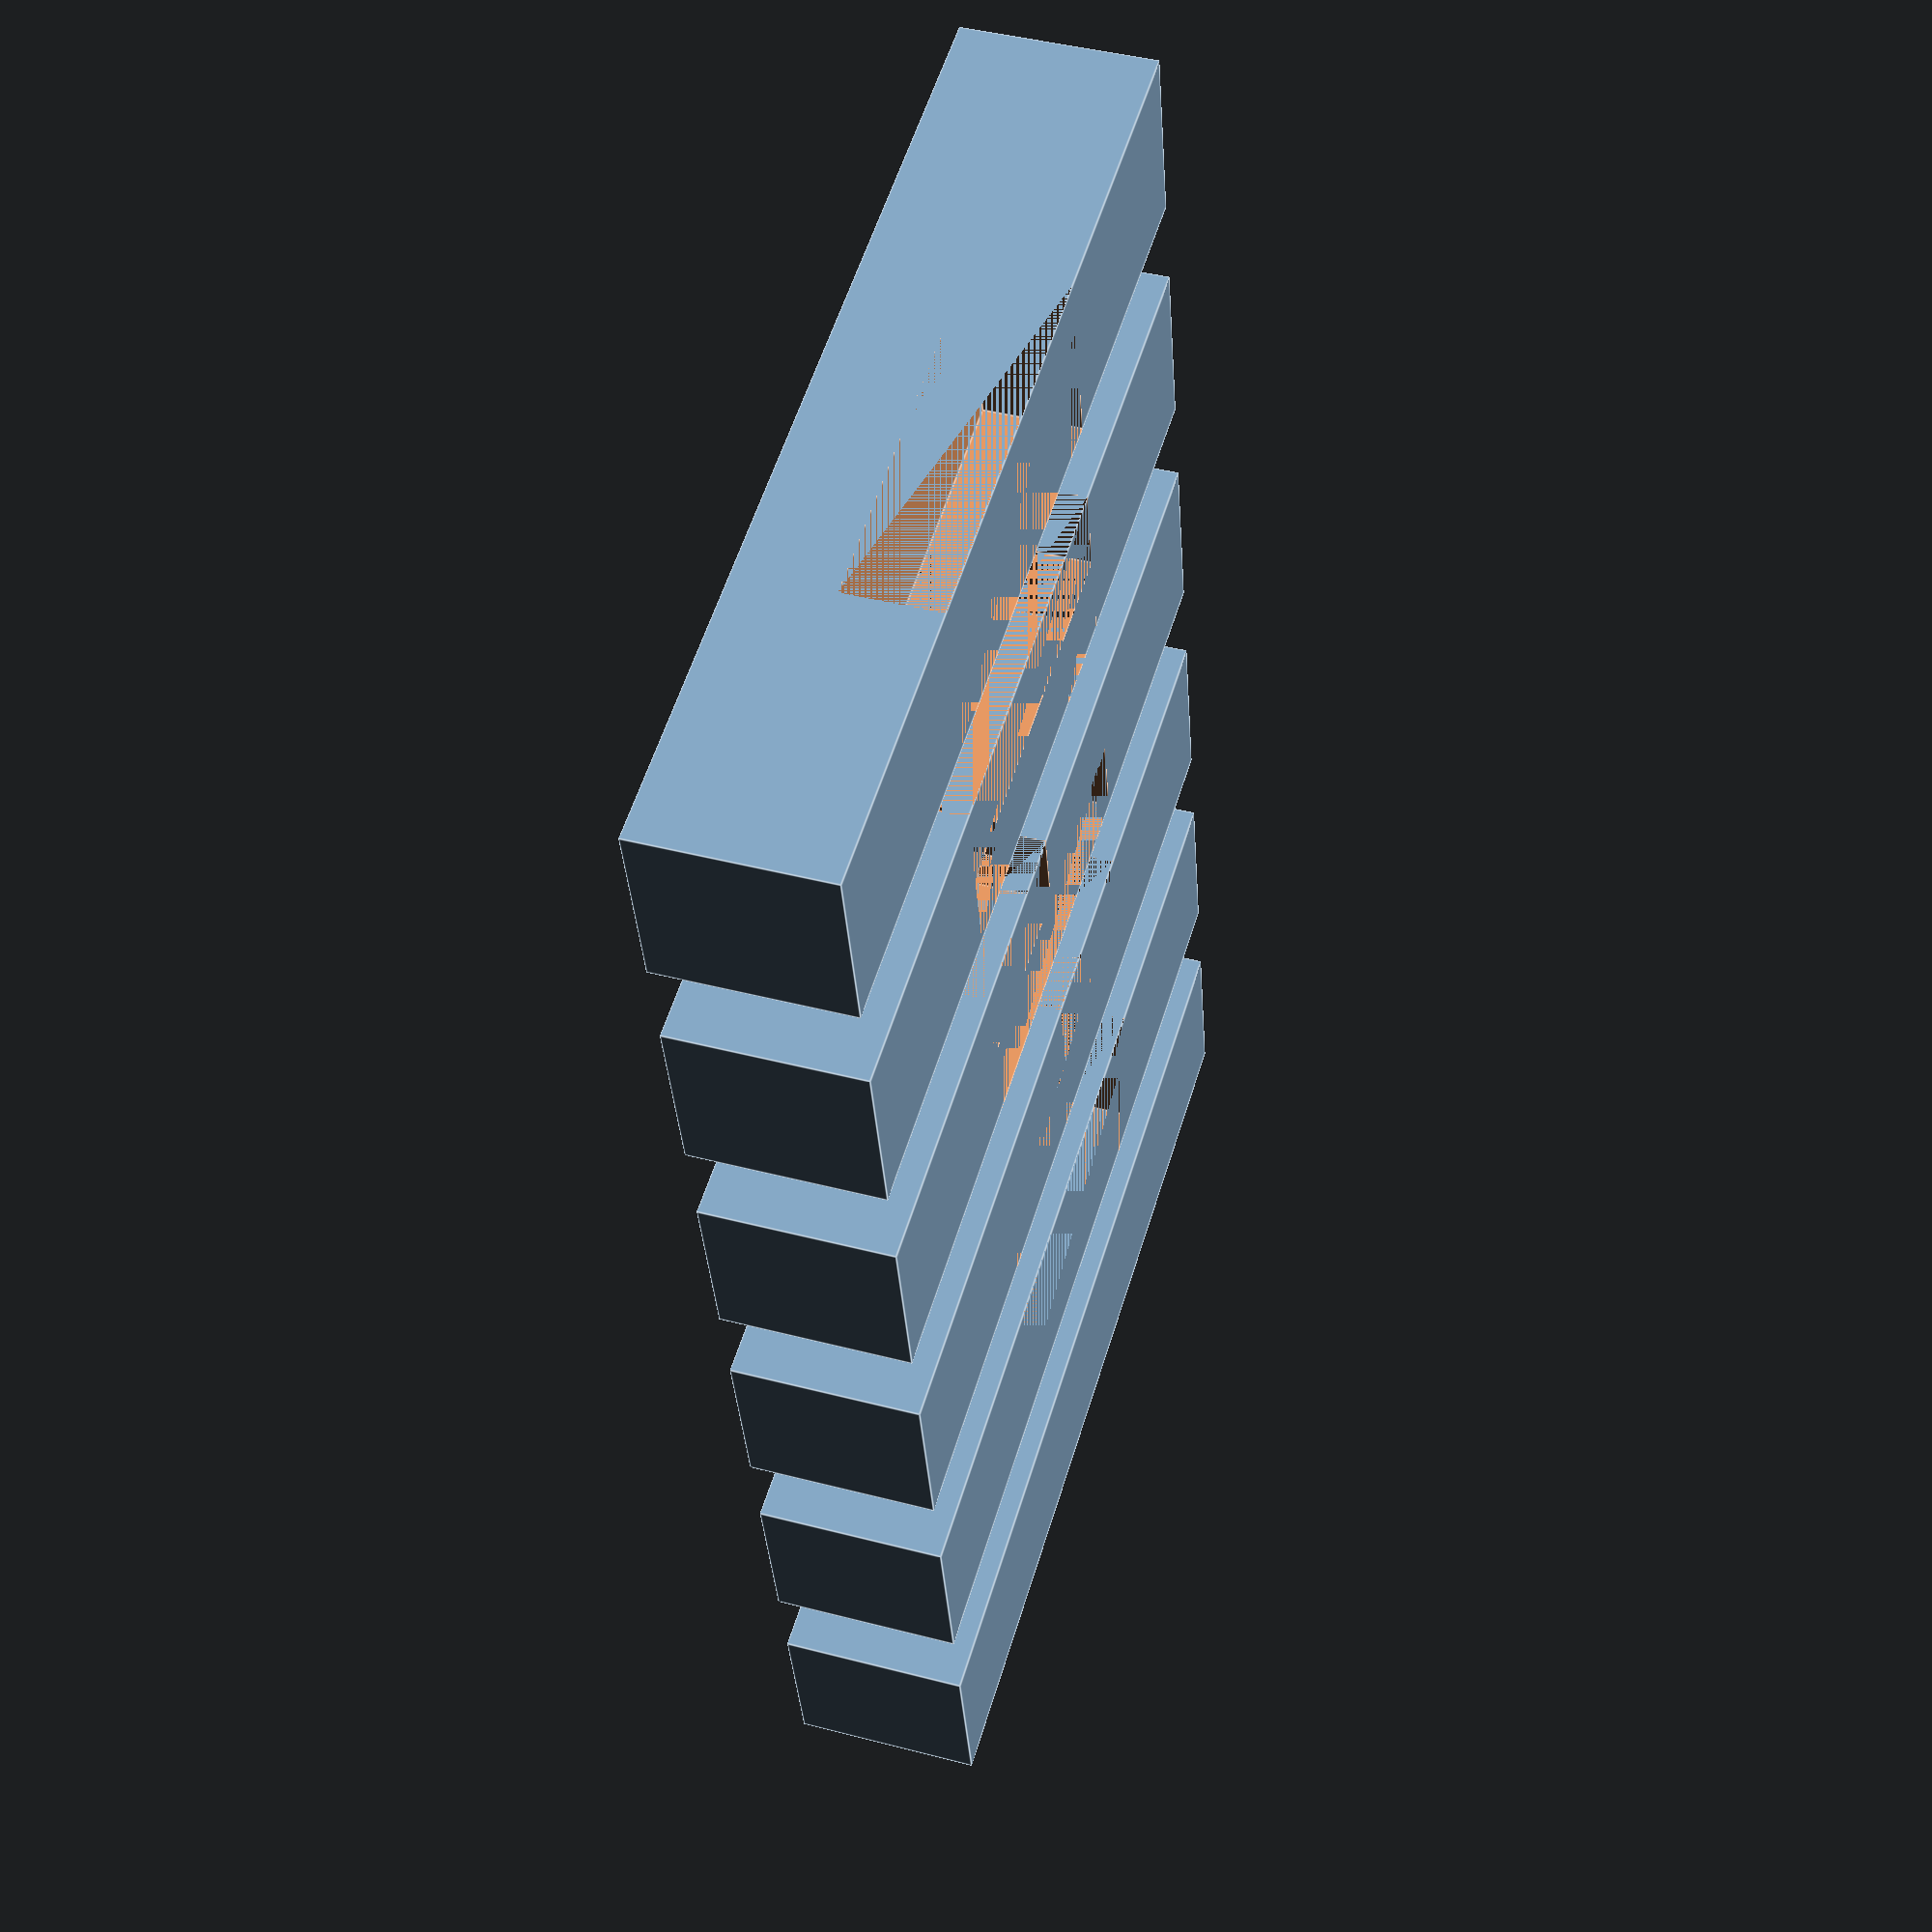
<openscad>
//大小比例控制
Scale=1;
//长度
Height=Scale*50;
//宽度
Width=Scale*10;

//根据id自动返回切割位置 参数:id,缩放级别,方条宽度
function cutoffice(id,scale,cubewidth,cubeheight)=cubewidth*1.5;
/* 把上面的结尾改成这个,可以修改每个部件的切割位置
=
	(id==0)?((cubeheight-(cubewidth*2))/2):
	(id==1)?(cubewidth*1.5):
	(id==2)?0:
	(id==3)?0:
	(id==4)?0:
	(id==5)?0:0;
	// */	

//根据id自动返回剪切器 参数:id,缩放级别,方条宽度
module cutter(id,scale,cubewidth)
{
	if(id==0)translate([0,0,cubewidth/2])	cube([cubewidth,cubewidth*2,cubewidth/2]);
	if(id==1)union()	{
		translate([0,0,cubewidth/2])cube([cubewidth/2,cubewidth*2,cubewidth/2]);
		translate([0,cubewidth,0])cube([cubewidth/2,cubewidth/2,cubewidth/2]);
		translate([cubewidth/2,0,cubewidth/2]) cube([cubewidth/2,cubewidth/2,cubewidth/2]);
		translate([cubewidth/2,cubewidth*1.5,cubewidth/2]) cube([cubewidth/2,cubewidth/2,cubewidth/2]);
	};
	if(id==2)union()	{
		translate([cubewidth/2,0,cubewidth/2])	cube([cubewidth/2,cubewidth*2,cubewidth/2]);
		translate([0,0,cubewidth/2])	cube([cubewidth/2,cubewidth,cubewidth/2]);
	}
	if(id==3)	union()	{
		translate([0,0,cubewidth/2])cube([cubewidth,cubewidth/2,cubewidth/2]);
		translate([0,cubewidth,cubewidth/2])cube([cubewidth,cubewidth,cubewidth/2]);
		translate([cubewidth/2,cubewidth/2,0])cube([cubewidth/2,cubewidth,cubewidth]);
	};
	if(id==4)	union()	{
		translate([0,cubewidth/2,0])cube([cubewidth/2,cubewidth,cubewidth/2]);
		translate([0,0,cubewidth/2])cube([cubewidth,cubewidth*2,cubewidth/2]);
	};
}
//调试剪切器
//translate([0,0,20])cutter(1,Scale,Width);

for(i=[0:5])
{
	translate([(Width+5)*i,0,0])	difference() {
		cube([Width,Height,Width]);
		translate([0,cutoffice(i,Scale,Width+0.1,Height),0]) cutter(i,Scale,Width);
	}
}

/* 另一个版本的6根锁,有空再研究
//根据id自动返回剪切器 参数:id,缩放级别,方条宽度
module cutter(id,scale,cubewidth)
{
	if(id==0)	translate([0,0,Width/2])	{
		cube([cubewidth,cubewidth,cubewidth/2]);
		translate([0,cubewidth*1.5,0]) cube([cubewidth,cubewidth/2,cubewidth/2]);
	};
	if(id==1)	union()	{
		cube([cubewidth/2,cubewidth*1.5,cubewidth]);
		translate([0,cubewidth/2,cubewidth/2]) cube([cubewidth,cubewidth,cubewidth/2]);
	};
		if(id==2)translate([0,0,cubewidth/2])	cube([cubewidth,cubewidth,cubewidth/2]);
	if(id==3)	union()	{
		cube([cubewidth/2,cubewidth*2,cubewidth]);
		translate([0,cubewidth/2,cubewidth/2]) cube([cubewidth,cubewidth,cubewidth/2]);
	};
}
// */

</openscad>
<views>
elev=137.2 azim=257.2 roll=252.7 proj=p view=edges
</views>
